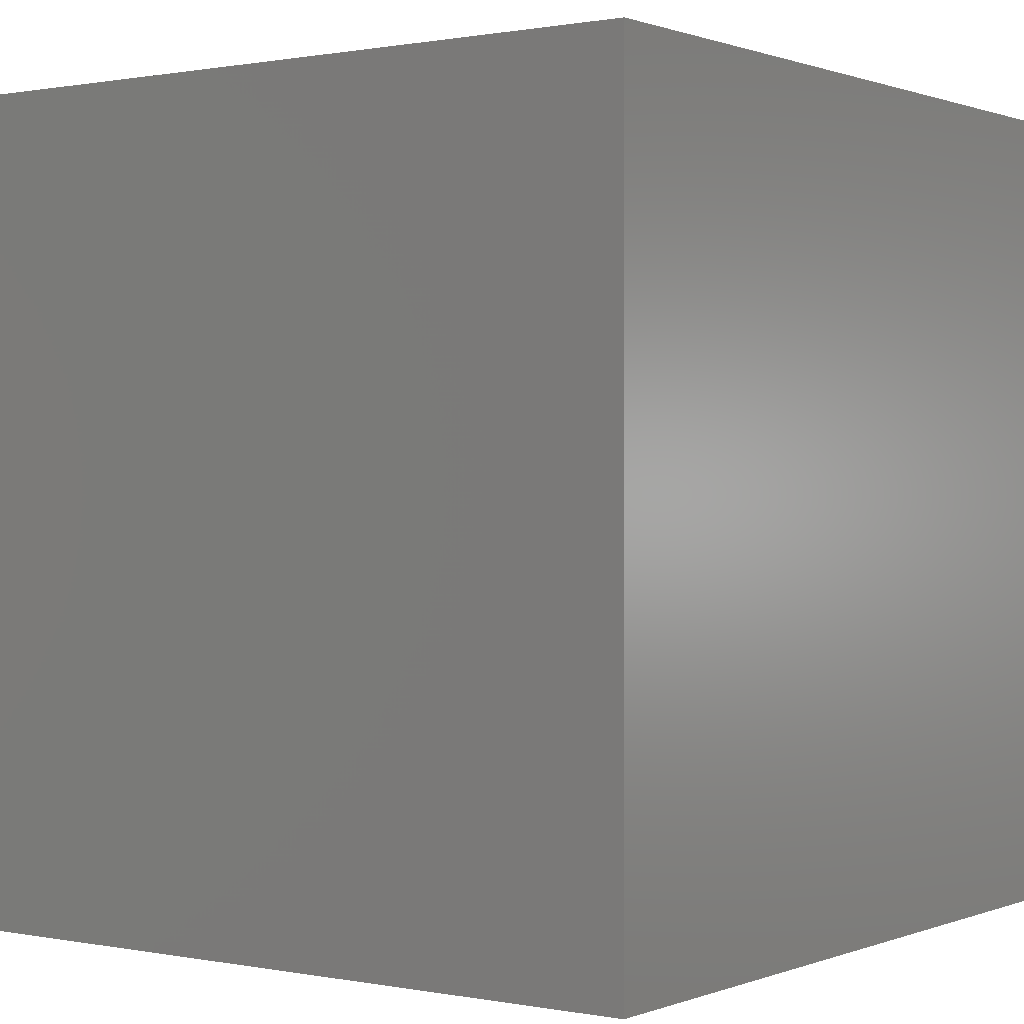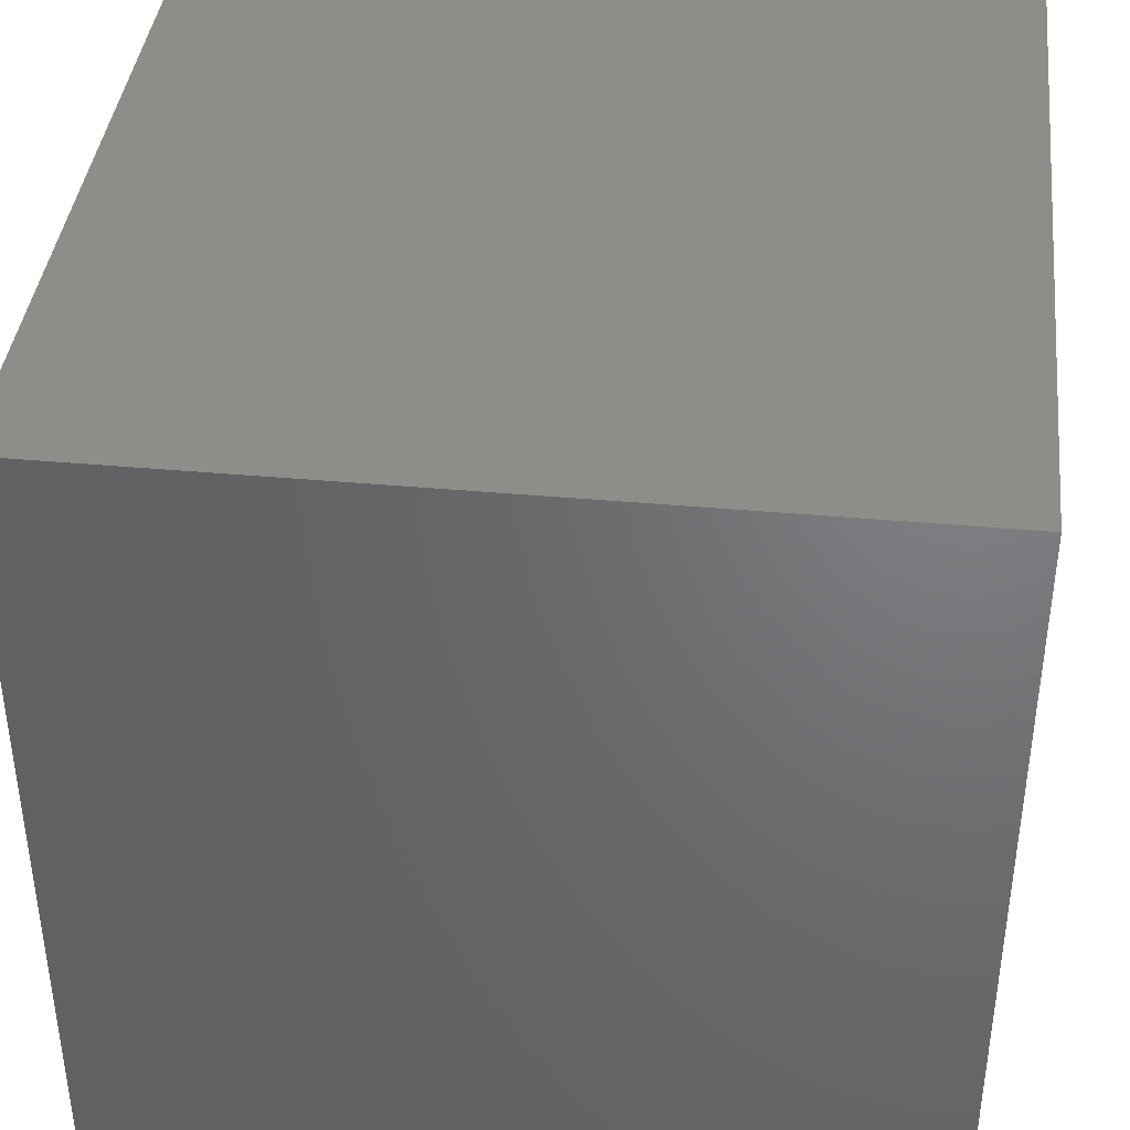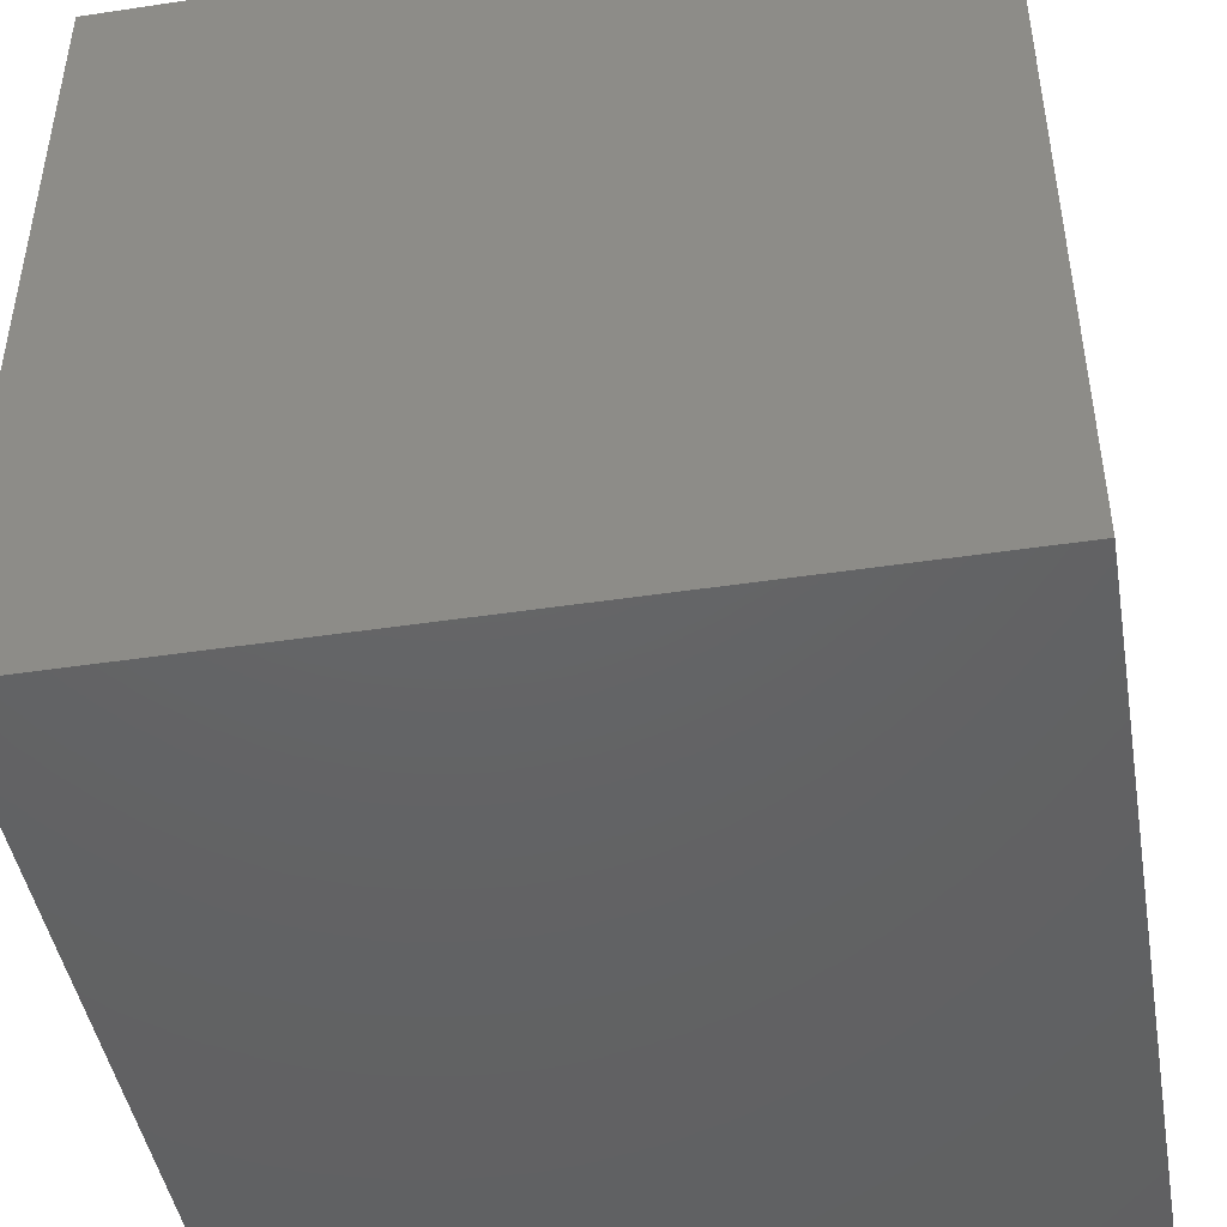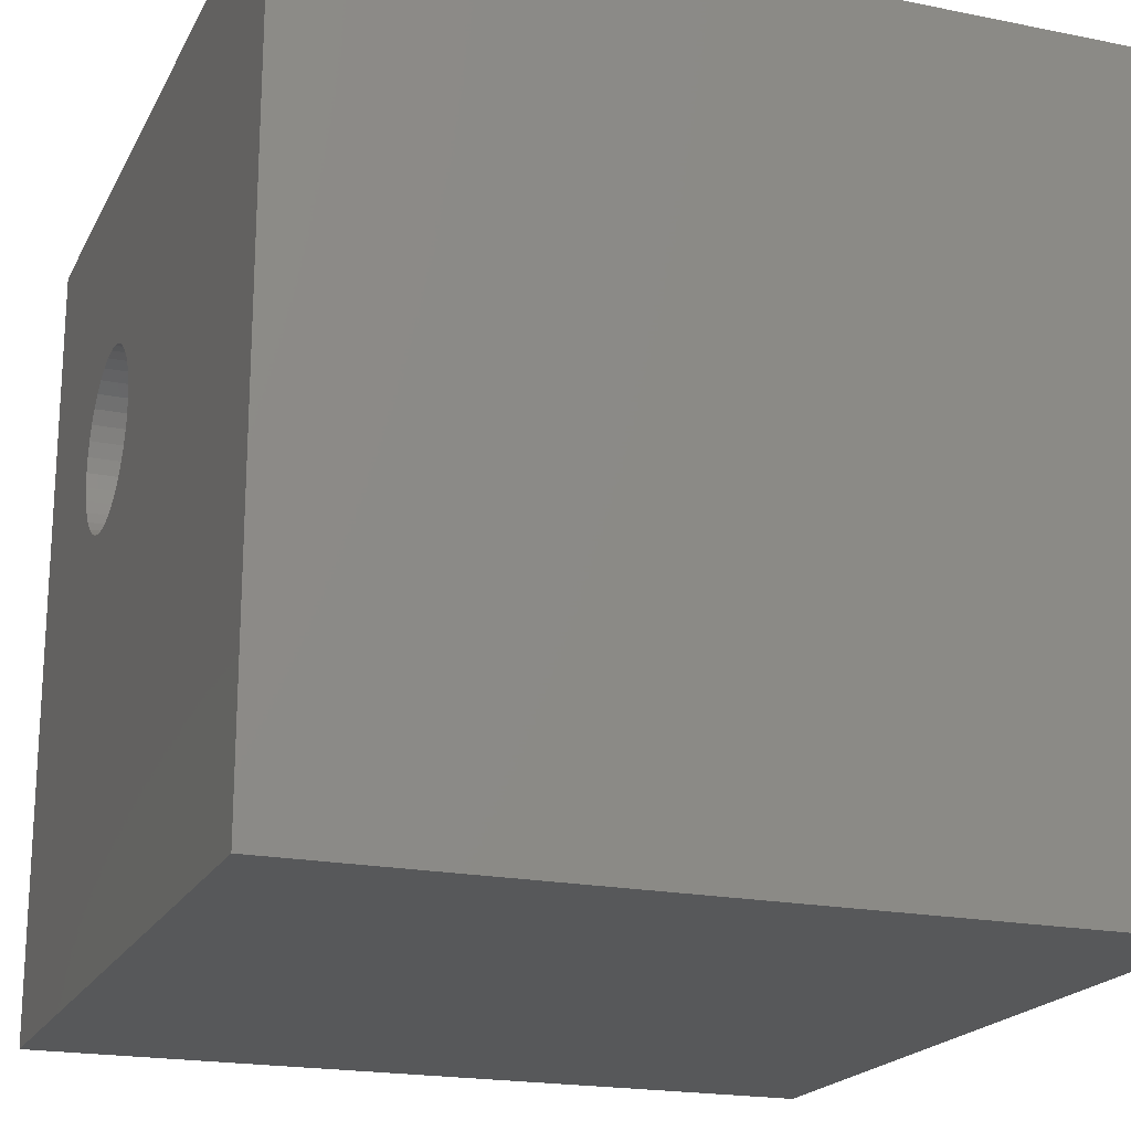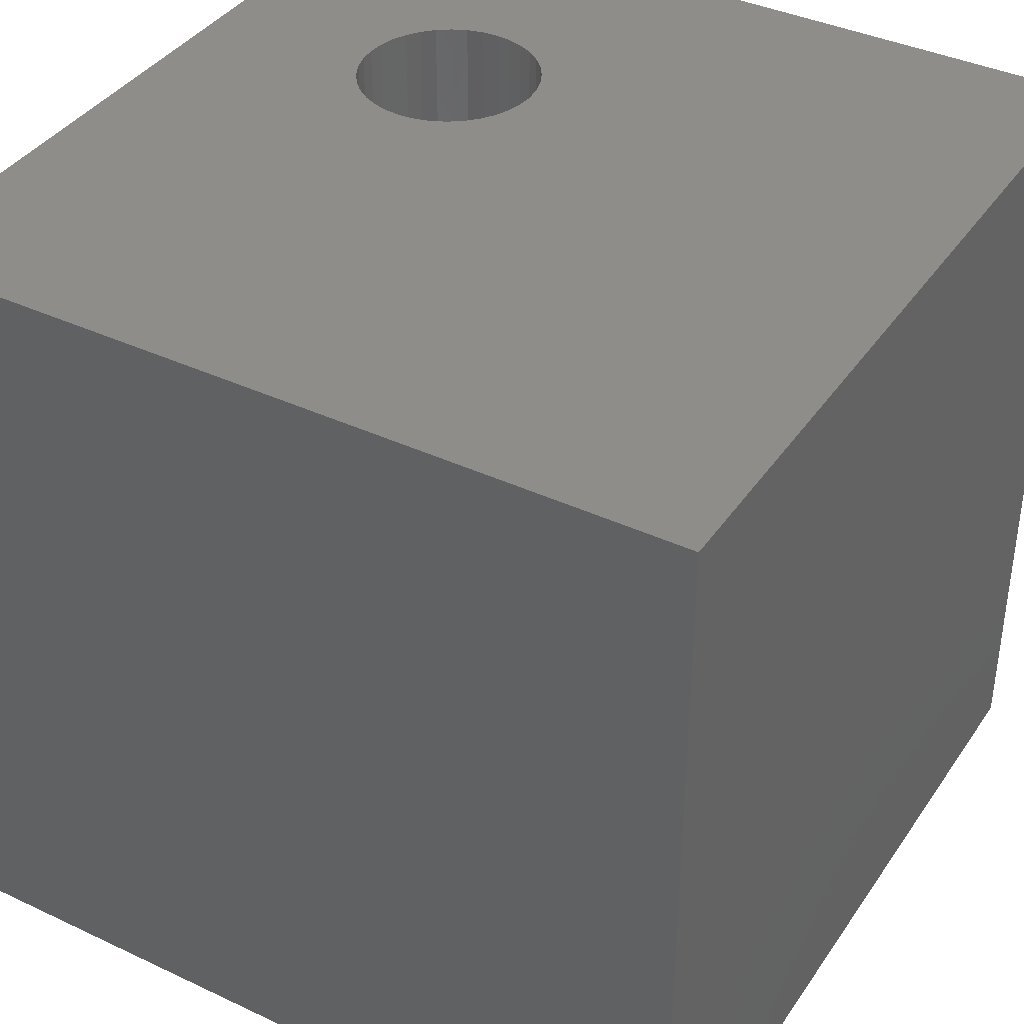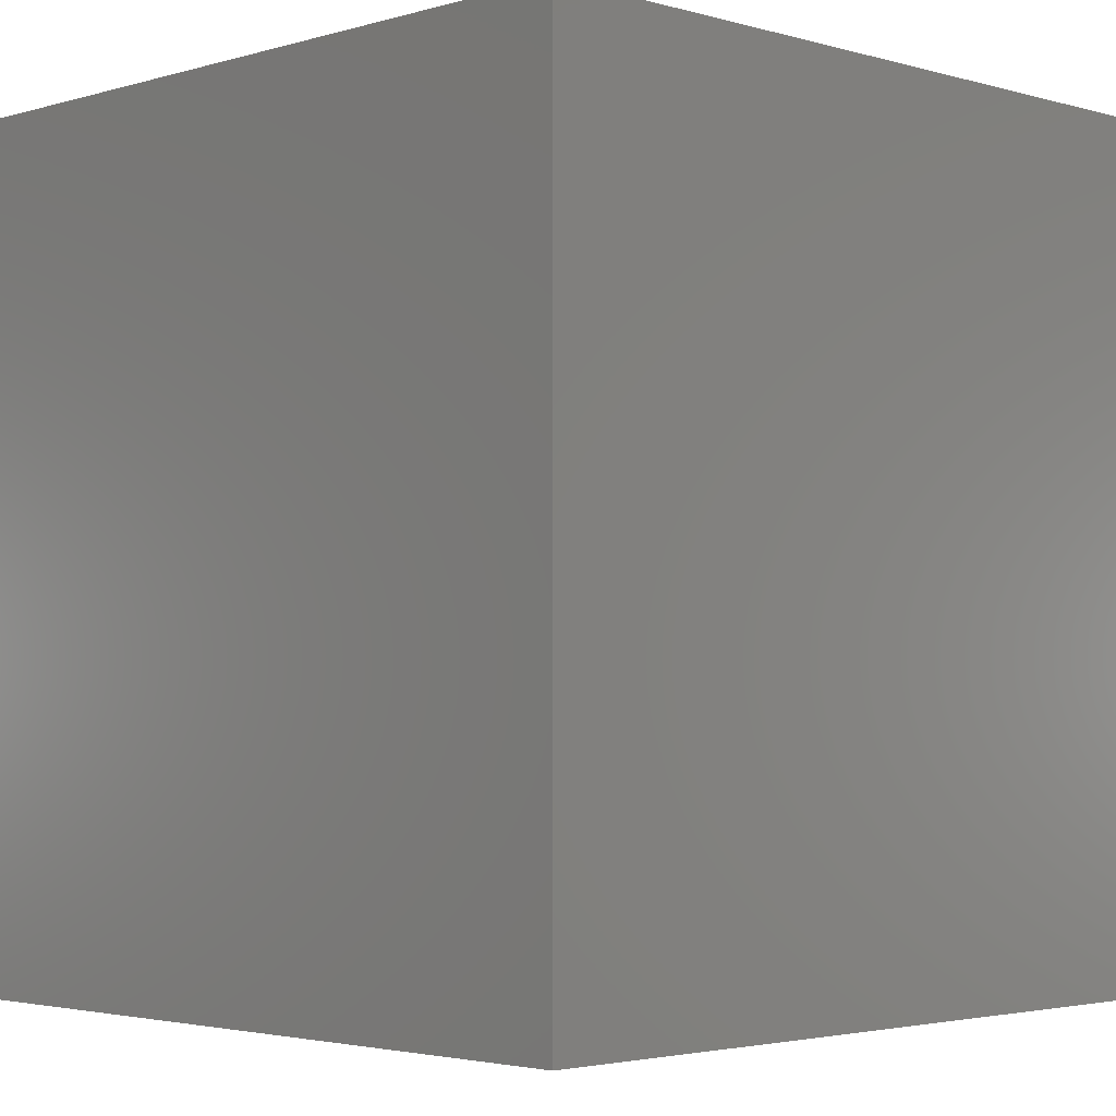
<metadata>
{"format":"stl","ext":"stl","renderer":"f3d","projection":"perspective","resolution":1024,"background":"white","views":[{"elev":0.6,"azim":125.9,"up":"+Y"},{"elev":39.9,"azim":-83.6,"up":"+Y"},{"elev":-45.5,"azim":99.8,"up":"+Y"},{"elev":-19.8,"azim":69.5,"up":"+Y"},{"elev":38.7,"azim":30.6,"up":"+Z"},{"elev":-2.9,"azim":-44.6,"up":"+Z"}]}
</metadata>
<code>
# stl→obj: 80 verts, 156 faces
v 0 10 10
v 0 10 0
v 0 0 10
v 0 0 0
v 4.269 6.138 10
v 4.186 5.961 10
v 10 0 10
v 2.356 7.243 10
v 2.494 7.381 10
v 2.654 7.493 10
v 2.831 7.576 10
v 3.41 7.627 10
v 10 10 10
v 3.215 7.644 10
v 3.02 7.627 10
v 3.598 7.576 10
v 3.776 7.493 10
v 3.936 7.381 10
v 4.269 6.906 10
v 4.319 6.717 10
v 4.336 6.522 10
v 4.319 6.327 10
v 4.074 5.801 10
v 3.936 5.663 10
v 3.776 5.551 10
v 2.11 6.717 10
v 2.161 6.906 10
v 2.243 7.083 10
v 4.074 7.243 10
v 4.186 7.083 10
v 3.598 5.468 10
v 3.41 5.417 10
v 3.215 5.4 10
v 3.02 5.417 10
v 2.831 5.468 10
v 2.654 5.551 10
v 2.494 5.663 10
v 2.356 5.801 10
v 2.243 5.961 10
v 2.161 6.138 10
v 2.11 6.327 10
v 2.093 6.522 10
v 10 10 0
v 10 0 0
v 4.319 6.327 1.248
v 4.336 6.522 1.248
v 4.319 6.717 1.248
v 4.269 6.906 1.248
v 4.186 7.083 1.248
v 4.074 7.243 1.248
v 3.936 7.381 1.248
v 3.776 7.493 1.248
v 3.598 7.576 1.248
v 3.41 7.627 1.248
v 3.215 7.644 1.248
v 3.02 7.627 1.248
v 2.831 7.576 1.248
v 2.654 7.493 1.248
v 2.494 7.381 1.248
v 2.356 7.243 1.248
v 2.243 7.083 1.248
v 2.161 6.906 1.248
v 2.11 6.717 1.248
v 2.093 6.522 1.248
v 2.11 6.327 1.248
v 2.161 6.138 1.248
v 2.243 5.961 1.248
v 2.356 5.801 1.248
v 2.494 5.663 1.248
v 2.654 5.551 1.248
v 2.831 5.468 1.248
v 3.02 5.417 1.248
v 3.215 5.4 1.248
v 3.41 5.417 1.248
v 3.598 5.468 1.248
v 3.776 5.551 1.248
v 3.936 5.663 1.248
v 4.074 5.801 1.248
v 4.186 5.961 1.248
v 4.269 6.138 1.248
f 1 2 3
f 3 2 4
f 5 6 7
f 8 9 1
f 1 9 10
f 1 10 11
f 12 13 14
f 14 13 1
f 14 1 15
f 15 1 11
f 12 16 13
f 13 16 17
f 13 17 18
f 19 20 13
f 13 20 21
f 13 21 7
f 7 21 22
f 7 22 5
f 6 23 7
f 7 23 24
f 7 24 25
f 26 27 1
f 1 27 28
f 1 28 8
f 18 29 13
f 13 29 30
f 13 30 19
f 25 31 7
f 7 31 32
f 7 32 3
f 3 32 33
f 33 34 3
f 3 34 35
f 3 35 36
f 36 37 3
f 3 37 38
f 3 38 39
f 39 40 3
f 3 40 41
f 3 41 1
f 1 41 42
f 1 42 26
f 43 13 44
f 44 13 7
f 2 43 4
f 4 43 44
f 13 43 1
f 1 43 2
f 44 7 4
f 4 7 3
f 45 21 46
f 46 21 20
f 46 20 47
f 47 20 19
f 47 19 48
f 48 19 30
f 48 30 49
f 49 30 29
f 49 29 50
f 50 29 18
f 50 18 51
f 51 18 17
f 51 17 52
f 52 17 16
f 52 16 53
f 53 16 12
f 53 12 54
f 54 12 14
f 54 14 55
f 55 14 15
f 55 15 56
f 56 15 11
f 56 11 57
f 57 11 10
f 57 10 58
f 58 10 9
f 58 9 59
f 59 9 8
f 59 8 60
f 60 8 28
f 60 28 61
f 61 28 27
f 61 27 62
f 62 27 26
f 62 26 63
f 63 26 42
f 63 42 64
f 64 42 41
f 64 41 65
f 65 41 40
f 65 40 66
f 66 40 39
f 66 39 67
f 67 39 38
f 67 38 68
f 68 38 37
f 68 37 69
f 69 37 36
f 69 36 70
f 70 36 35
f 70 35 71
f 71 35 34
f 71 34 72
f 72 34 33
f 72 33 73
f 73 33 32
f 73 32 74
f 74 32 31
f 74 31 75
f 75 31 25
f 75 25 76
f 76 25 24
f 76 24 77
f 77 24 23
f 77 23 78
f 78 23 6
f 78 6 79
f 79 6 5
f 79 5 80
f 80 5 22
f 80 22 45
f 45 22 21
f 55 78 54
f 54 78 53
f 55 56 78
f 78 56 57
f 78 57 58
f 76 77 60
f 60 77 78
f 60 78 59
f 59 78 58
f 73 74 60
f 60 74 75
f 60 75 76
f 78 79 53
f 53 79 80
f 53 80 45
f 51 47 50
f 50 47 48
f 50 48 49
f 61 71 60
f 60 71 72
f 60 72 73
f 45 46 53
f 53 46 47
f 53 47 52
f 52 47 51
f 61 62 71
f 71 62 63
f 71 63 64
f 64 65 71
f 71 65 66
f 71 66 67
f 67 68 71
f 71 68 69
f 71 69 70

</code>
